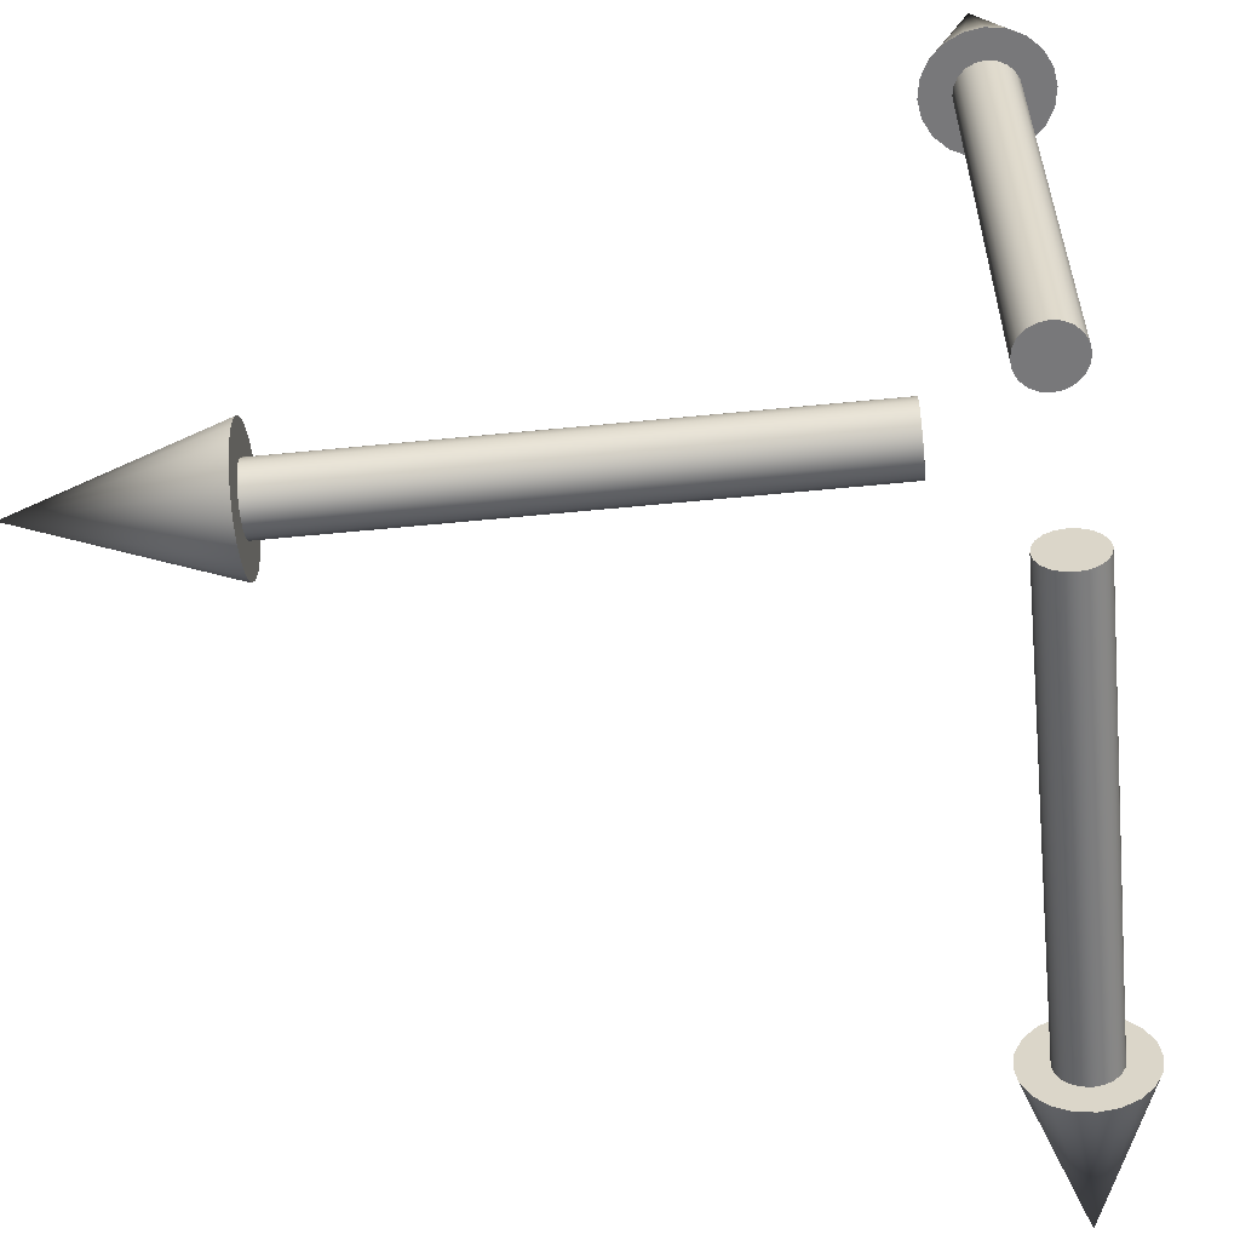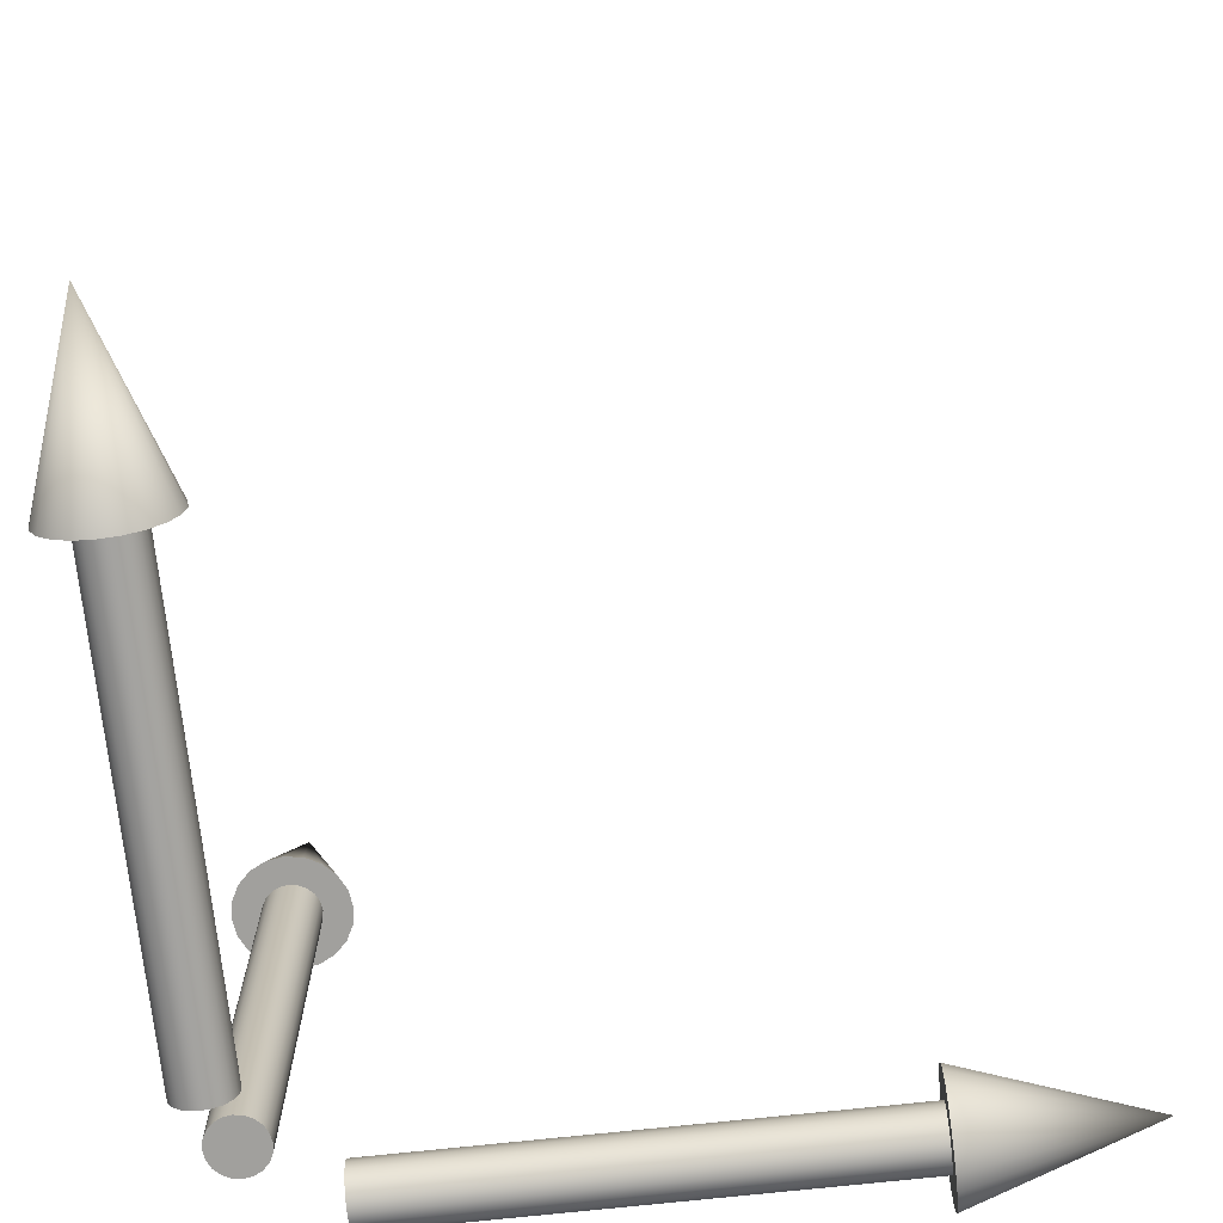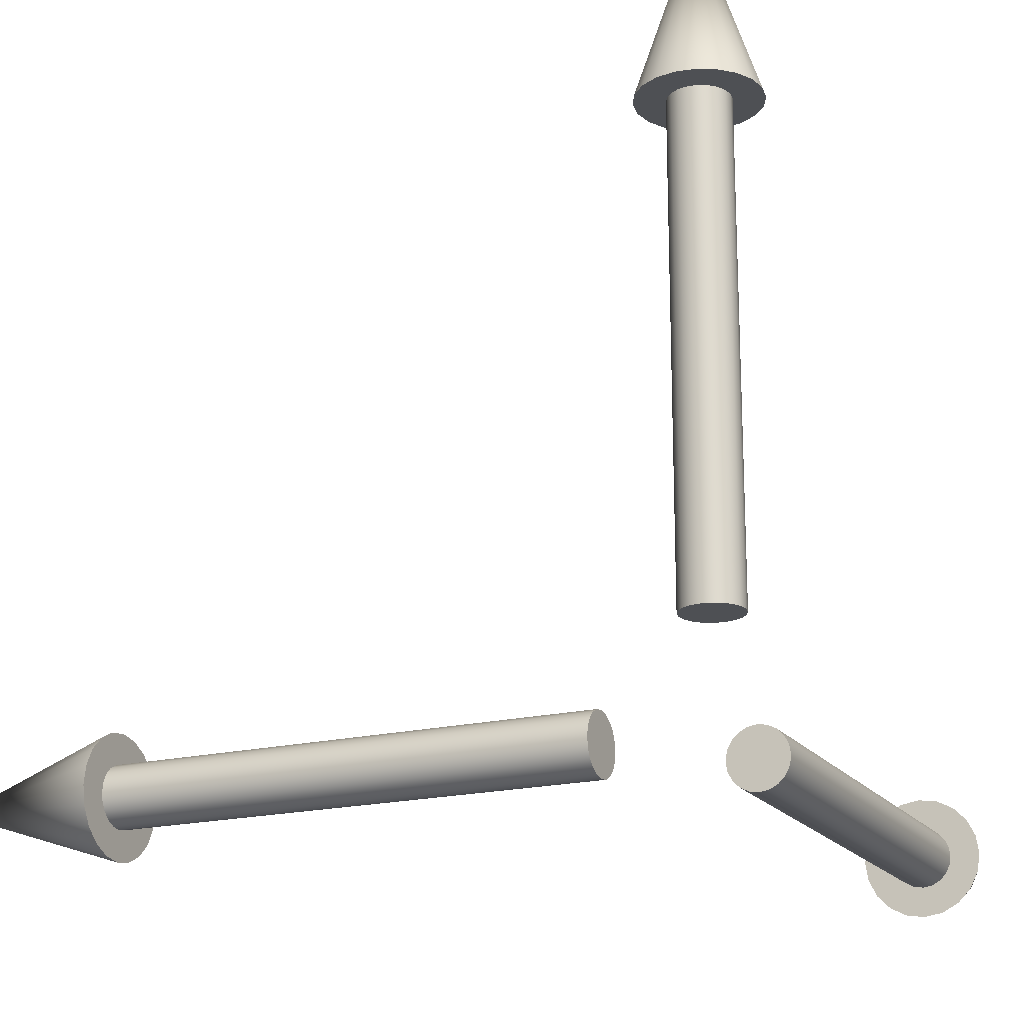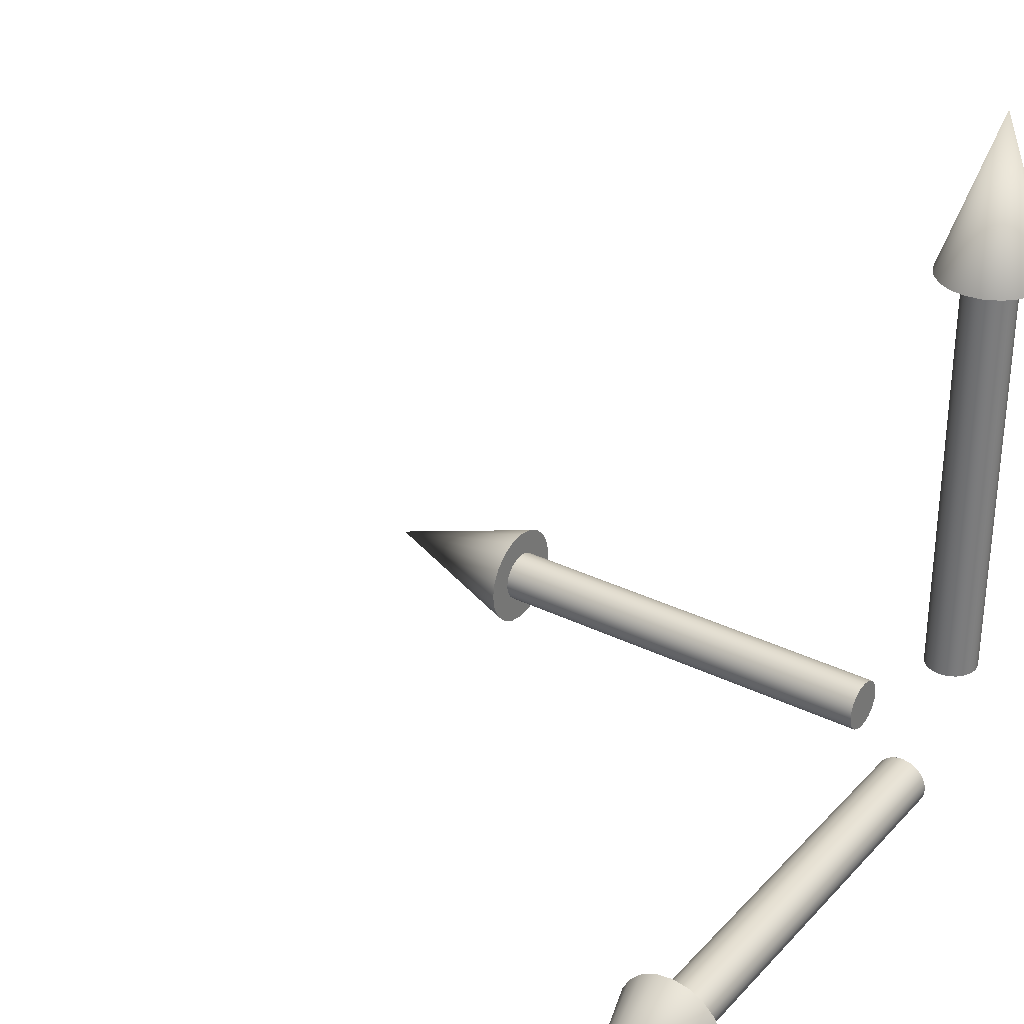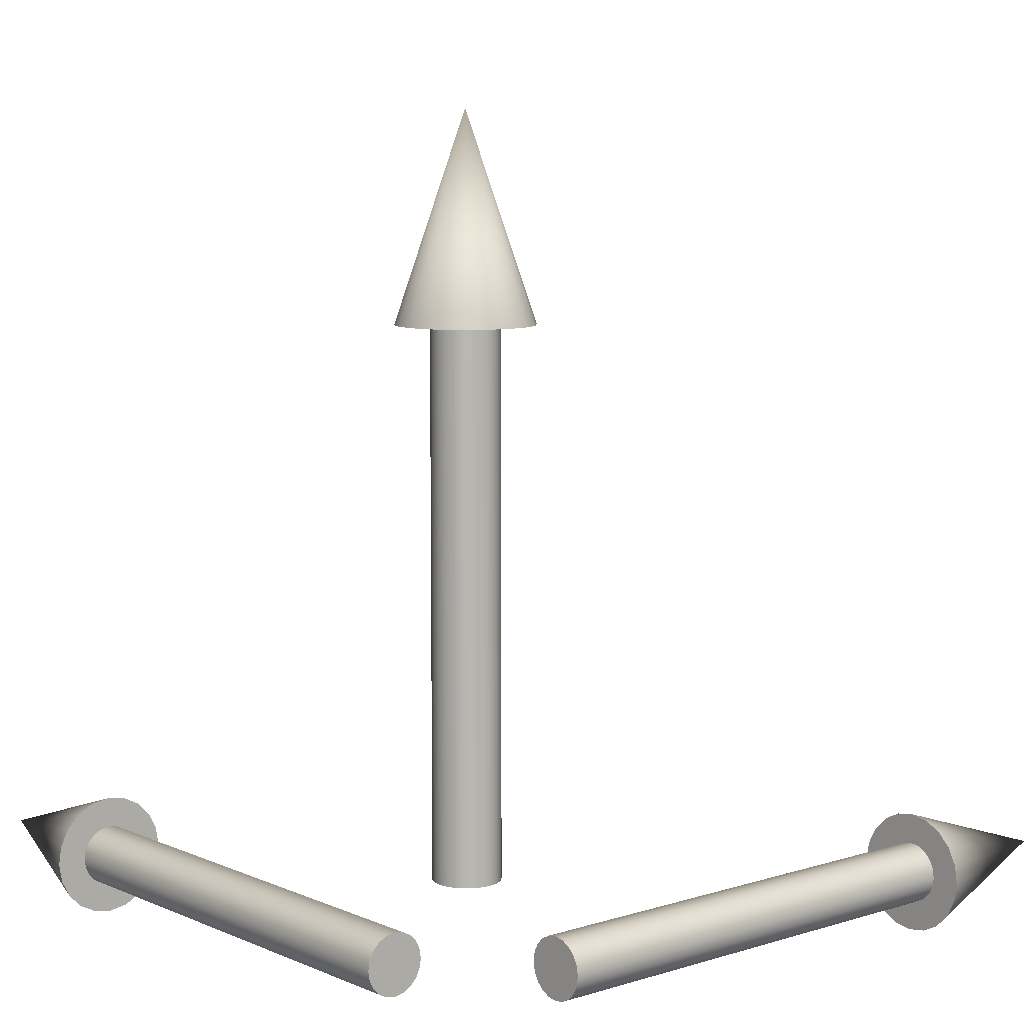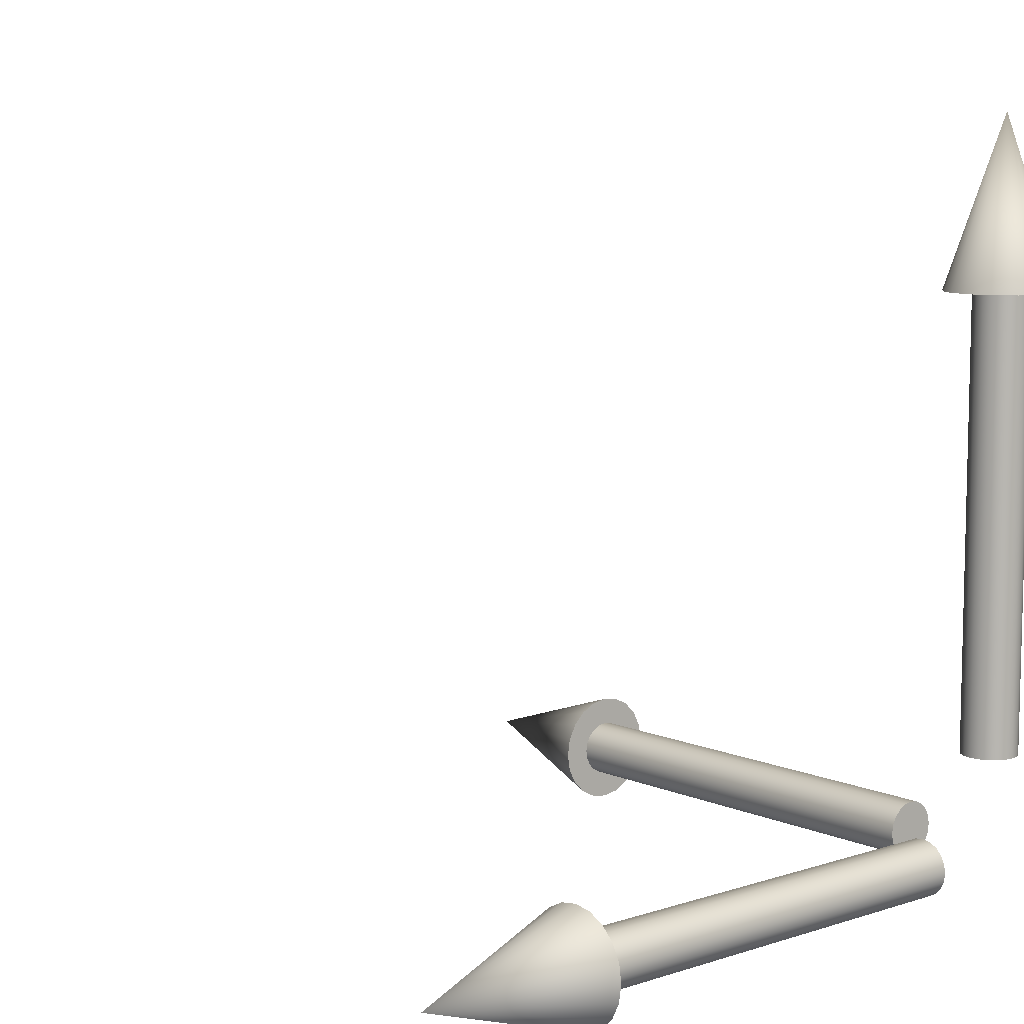
<metadata>
{"format":"obj","ext":"obj","renderer":"f3d","projection":"perspective","resolution":1024,"background":"white","views":[{"elev":-57.5,"azim":-174.1,"up":"+Y"},{"elev":-71.6,"azim":96.2,"up":"+Z"},{"elev":-18.8,"azim":-154.8,"up":"+Y"},{"elev":31.6,"azim":-145.1,"up":"+Z"},{"elev":8.3,"azim":-130.5,"up":"+Y"},{"elev":8.9,"azim":138.8,"up":"+Y"}]}
</metadata>
<code>
g default
v 0.8551 0.07725 -0.2378
v 0.8551 0.1469 -0.2023
v 0.8551 0.2023 -0.1469
v 0.8551 0.2378 -0.07725
v 0.8551 0.25 0
v 0.8551 0.2378 0.07725
v 0.8551 0.2023 0.1469
v 0.8551 0.1469 0.2023
v 0.8551 0.07725 0.2378
v 0.8551 0 0.25
v 0.8551 -0.07725 0.2378
v 0.8551 -0.1469 0.2023
v 0.8551 -0.2023 0.1469
v 0.8551 -0.2378 0.07725
v 0.8551 -0.25 0
v 0.8551 -0.2378 -0.07725
v 0.8551 -0.2023 -0.1469
v 0.8551 -0.1469 -0.2023
v 0.8551 -0.07725 -0.2378
v 0.8551 0 -0.25
v 4.855 0.07726 -0.2378
v 4.855 0.1469 -0.2023
v 4.855 0.2023 -0.1469
v 4.855 0.2378 -0.07725
v 4.855 0.25 0
v 4.855 0.2378 0.07725
v 4.855 0.2023 0.1469
v 4.855 0.1469 0.2023
v 4.855 0.07726 0.2378
v 4.855 0 0.25
v 4.855 -0.07725 0.2378
v 4.855 -0.1469 0.2023
v 4.855 -0.2023 0.1469
v 4.855 -0.2378 0.07725
v 4.855 -0.25 0
v 4.855 -0.2378 -0.07725
v 4.855 -0.2023 -0.1469
v 4.855 -0.1469 -0.2023
v 4.855 -0.07725 -0.2378
v 4.855 0 -0.25
v 0.8551 0 0
g cylinder xAxis gizmo
f 1 2 22 21
f 2 3 23 22
f 3 4 24 23
f 4 5 25 24
f 5 6 26 25
f 6 7 27 26
f 7 8 28 27
f 8 9 29 28
f 9 10 30 29
f 10 11 31 30
f 11 12 32 31
f 12 13 33 32
f 13 14 34 33
f 14 15 35 34
f 15 16 36 35
f 16 17 37 36
f 17 18 38 37
f 18 19 39 38
f 19 20 40 39
f 20 1 21 40
f 2 1 41
f 3 2 41
f 4 3 41
f 5 4 41
f 6 5 41
f 7 6 41
f 8 7 41
f 9 8 41
f 10 9 41
f 11 10 41
f 12 11 41
f 13 12 41
f 14 13 41
f 15 14 41
f 16 15 41
f 17 16 41
f 18 17 41
f 19 18 41
f 20 19 41
f 1 20 41
g default
v 4.855 0.1545 -0.4755
v 4.855 0.2939 -0.4045
v 4.855 0.4045 -0.2939
v 4.855 0.4755 -0.1545
v 4.855 0.5 0
v 4.855 0.4755 0.1545
v 4.855 0.4045 0.2939
v 4.855 0.2939 0.4045
v 4.855 0.1545 0.4755
v 4.855 0 0.5
v 4.855 -0.1545 0.4755
v 4.855 -0.2939 0.4045
v 4.855 -0.4045 0.2939
v 4.855 -0.4755 0.1545
v 4.855 -0.5 0
v 4.855 -0.4755 -0.1545
v 4.855 -0.4045 -0.2939
v 4.855 -0.2939 -0.4045
v 4.855 -0.1545 -0.4755
v 4.855 0 -0.5
v 6.355 0 0
g xAxis gizmo cone
f 42 61 60 59 58 57 56 55 54 53 52 51 50 49 48 47 46 45 44 43
f 42 43 62
f 43 44 62
f 44 45 62
f 45 46 62
f 46 47 62
f 47 48 62
f 48 49 62
f 49 50 62
f 50 51 62
f 51 52 62
f 52 53 62
f 53 54 62
f 54 55 62
f 55 56 62
f 56 57 62
f 57 58 62
f 58 59 62
f 59 60 62
f 60 61 62
f 61 42 62
g default
v 0.2378 0.07725 0.8551
v 0.2023 0.1469 0.8551
v 0.1469 0.2023 0.8551
v 0.07725 0.2378 0.8551
v 0 0.25 0.8551
v -0.07725 0.2378 0.8551
v -0.1469 0.2023 0.8551
v -0.2023 0.1469 0.8551
v -0.2378 0.07725 0.8551
v -0.25 0 0.8551
v -0.2378 -0.07725 0.8551
v -0.2023 -0.1469 0.8551
v -0.1469 -0.2023 0.8551
v -0.07725 -0.2378 0.8551
v -0 -0.25 0.8551
v 0.07725 -0.2378 0.8551
v 0.1469 -0.2023 0.8551
v 0.2023 -0.1469 0.8551
v 0.2378 -0.07725 0.8551
v 0.25 0 0.8551
v 0.2378 0.07726 4.855
v 0.2023 0.1469 4.855
v 0.1469 0.2023 4.855
v 0.07725 0.2378 4.855
v 0 0.25 4.855
v -0.07725 0.2378 4.855
v -0.1469 0.2023 4.855
v -0.2023 0.1469 4.855
v -0.2378 0.07726 4.855
v -0.25 0 4.855
v -0.2378 -0.07725 4.855
v -0.2023 -0.1469 4.855
v -0.1469 -0.2023 4.855
v -0.07725 -0.2378 4.855
v -0 -0.25 4.855
v 0.07725 -0.2378 4.855
v 0.1469 -0.2023 4.855
v 0.2023 -0.1469 4.855
v 0.2378 -0.07725 4.855
v 0.25 0 4.855
v 0 0 0.8551
g gizmo cylinder zAxis
f 63 64 84 83
f 64 65 85 84
f 65 66 86 85
f 66 67 87 86
f 67 68 88 87
f 68 69 89 88
f 69 70 90 89
f 70 71 91 90
f 71 72 92 91
f 72 73 93 92
f 73 74 94 93
f 74 75 95 94
f 75 76 96 95
f 76 77 97 96
f 77 78 98 97
f 78 79 99 98
f 79 80 100 99
f 80 81 101 100
f 81 82 102 101
f 82 63 83 102
f 64 63 103
f 65 64 103
f 66 65 103
f 67 66 103
f 68 67 103
f 69 68 103
f 70 69 103
f 71 70 103
f 72 71 103
f 73 72 103
f 74 73 103
f 75 74 103
f 76 75 103
f 77 76 103
f 78 77 103
f 79 78 103
f 80 79 103
f 81 80 103
f 82 81 103
f 63 82 103
g default
v 0.4755 0.1545 4.855
v 0.4045 0.2939 4.855
v 0.2939 0.4045 4.855
v 0.1545 0.4755 4.855
v 0 0.5 4.855
v -0.1545 0.4755 4.855
v -0.2939 0.4045 4.855
v -0.4045 0.2939 4.855
v -0.4755 0.1545 4.855
v -0.5 0 4.855
v -0.4755 -0.1545 4.855
v -0.4045 -0.2939 4.855
v -0.2939 -0.4045 4.855
v -0.1545 -0.4755 4.855
v -0 -0.5 4.855
v 0.1545 -0.4755 4.855
v 0.2939 -0.4045 4.855
v 0.4045 -0.2939 4.855
v 0.4755 -0.1545 4.855
v 0.5 0 4.855
v 0 0 6.355
g gizmo zAxis cone
f 104 123 122 121 120 119 118 117 116 115 114 113 112 111 110 109 108 107 106 105
f 104 105 124
f 105 106 124
f 106 107 124
f 107 108 124
f 108 109 124
f 109 110 124
f 110 111 124
f 111 112 124
f 112 113 124
f 113 114 124
f 114 115 124
f 115 116 124
f 116 117 124
f 117 118 124
f 118 119 124
f 119 120 124
f 120 121 124
f 121 122 124
f 122 123 124
f 123 104 124
g default
v 0.2378 0.8551 -0.07725
v 0.2023 0.8551 -0.1469
v 0.1469 0.8551 -0.2023
v 0.07725 0.8551 -0.2378
v 0 0.8551 -0.25
v -0.07725 0.8551 -0.2378
v -0.1469 0.8551 -0.2023
v -0.2023 0.8551 -0.1469
v -0.2378 0.8551 -0.07725
v -0.25 0.8551 0
v -0.2378 0.8551 0.07725
v -0.2023 0.8551 0.1469
v -0.1469 0.8551 0.2023
v -0.07725 0.8551 0.2378
v -0 0.8551 0.25
v 0.07725 0.8551 0.2378
v 0.1469 0.8551 0.2023
v 0.2023 0.8551 0.1469
v 0.2378 0.8551 0.07725
v 0.25 0.8551 0
v 0.2378 4.855 -0.07725
v 0.2023 4.855 -0.1469
v 0.1469 4.855 -0.2023
v 0.07725 4.855 -0.2378
v 0 4.855 -0.25
v -0.07725 4.855 -0.2378
v -0.1469 4.855 -0.2023
v -0.2023 4.855 -0.1469
v -0.2378 4.855 -0.07725
v -0.25 4.855 0
v -0.2378 4.855 0.07725
v -0.2023 4.855 0.1469
v -0.1469 4.855 0.2023
v -0.07725 4.855 0.2378
v -0 4.855 0.25
v 0.07725 4.855 0.2378
v 0.1469 4.855 0.2023
v 0.2023 4.855 0.1469
v 0.2378 4.855 0.07725
v 0.25 4.855 0
v 0 0.8551 0
g gizmo cylinder yAxis
f 125 126 146 145
f 126 127 147 146
f 127 128 148 147
f 128 129 149 148
f 129 130 150 149
f 130 131 151 150
f 131 132 152 151
f 132 133 153 152
f 133 134 154 153
f 134 135 155 154
f 135 136 156 155
f 136 137 157 156
f 137 138 158 157
f 138 139 159 158
f 139 140 160 159
f 140 141 161 160
f 141 142 162 161
f 142 143 163 162
f 143 144 164 163
f 144 125 145 164
f 126 125 165
f 127 126 165
f 128 127 165
f 129 128 165
f 130 129 165
f 131 130 165
f 132 131 165
f 133 132 165
f 134 133 165
f 135 134 165
f 136 135 165
f 137 136 165
f 138 137 165
f 139 138 165
f 140 139 165
f 141 140 165
f 142 141 165
f 143 142 165
f 144 143 165
f 125 144 165
g default
v 0.4755 4.855 -0.1545
v 0.4045 4.855 -0.2939
v 0.2939 4.855 -0.4045
v 0.1545 4.855 -0.4755
v 0 4.855 -0.5
v -0.1545 4.855 -0.4755
v -0.2939 4.855 -0.4045
v -0.4045 4.855 -0.2939
v -0.4755 4.855 -0.1545
v -0.5 4.855 0
v -0.4755 4.855 0.1545
v -0.4045 4.855 0.2939
v -0.2939 4.855 0.4045
v -0.1545 4.855 0.4755
v -0 4.855 0.5
v 0.1545 4.855 0.4755
v 0.2939 4.855 0.4045
v 0.4045 4.855 0.2939
v 0.4755 4.855 0.1545
v 0.5 4.855 0
v 0 6.355 0
g gizmo yAxis cone
f 166 185 184 183 182 181 180 179 178 177 176 175 174 173 172 171 170 169 168 167
f 166 167 186
f 167 168 186
f 168 169 186
f 169 170 186
f 170 171 186
f 171 172 186
f 172 173 186
f 173 174 186
f 174 175 186
f 175 176 186
f 176 177 186
f 177 178 186
f 178 179 186
f 179 180 186
f 180 181 186
f 181 182 186
f 182 183 186
f 183 184 186
f 184 185 186
f 185 166 186

</code>
